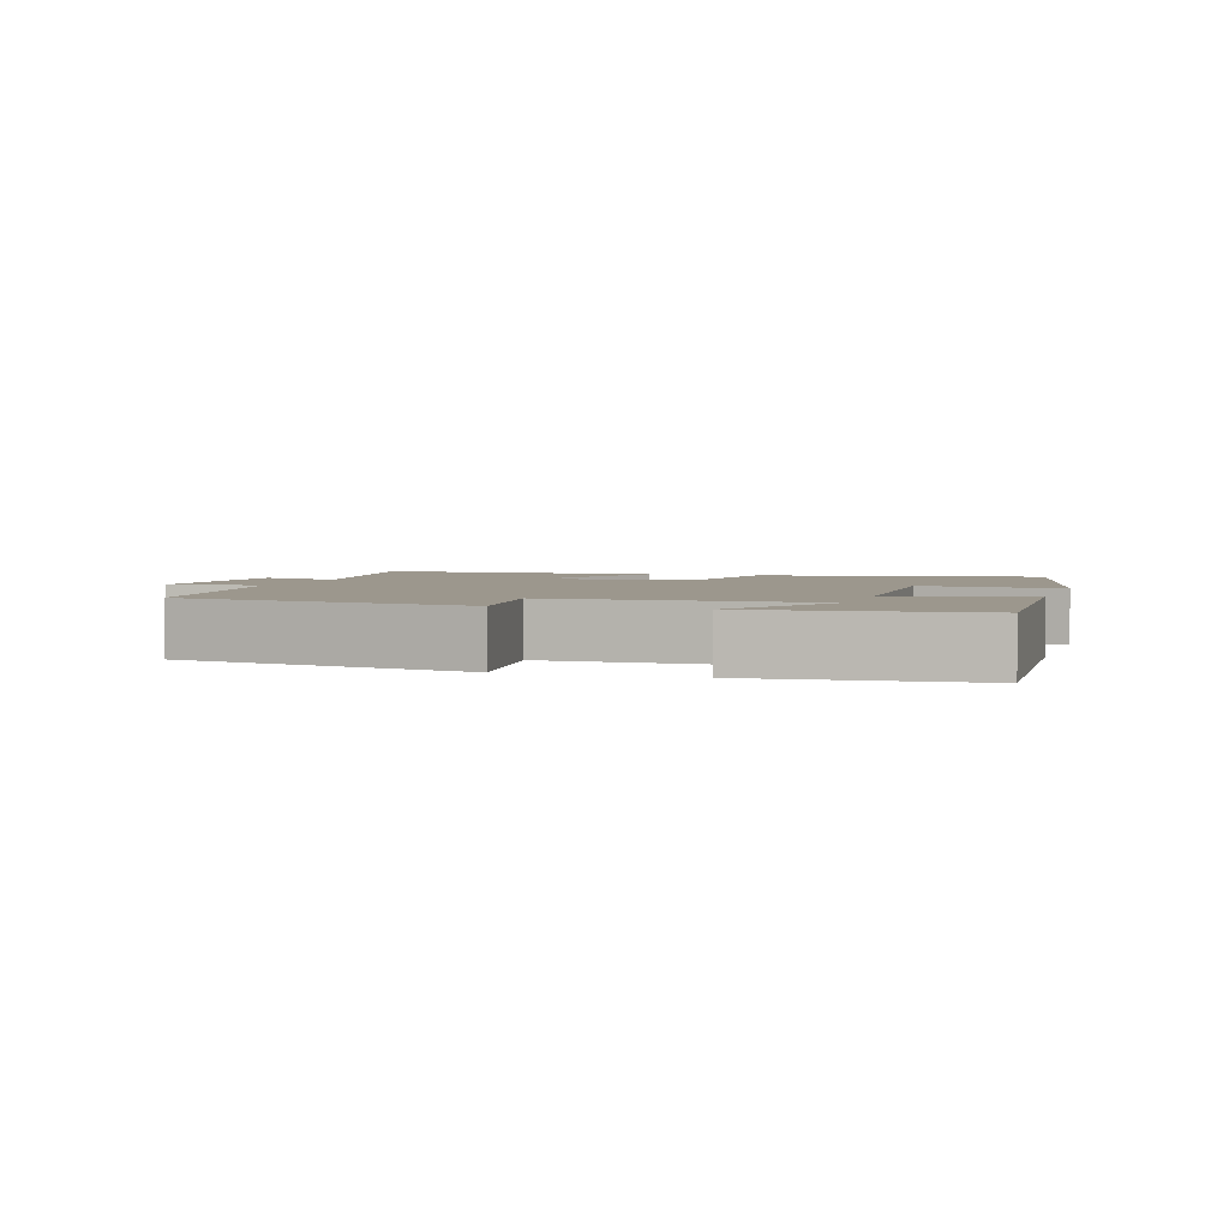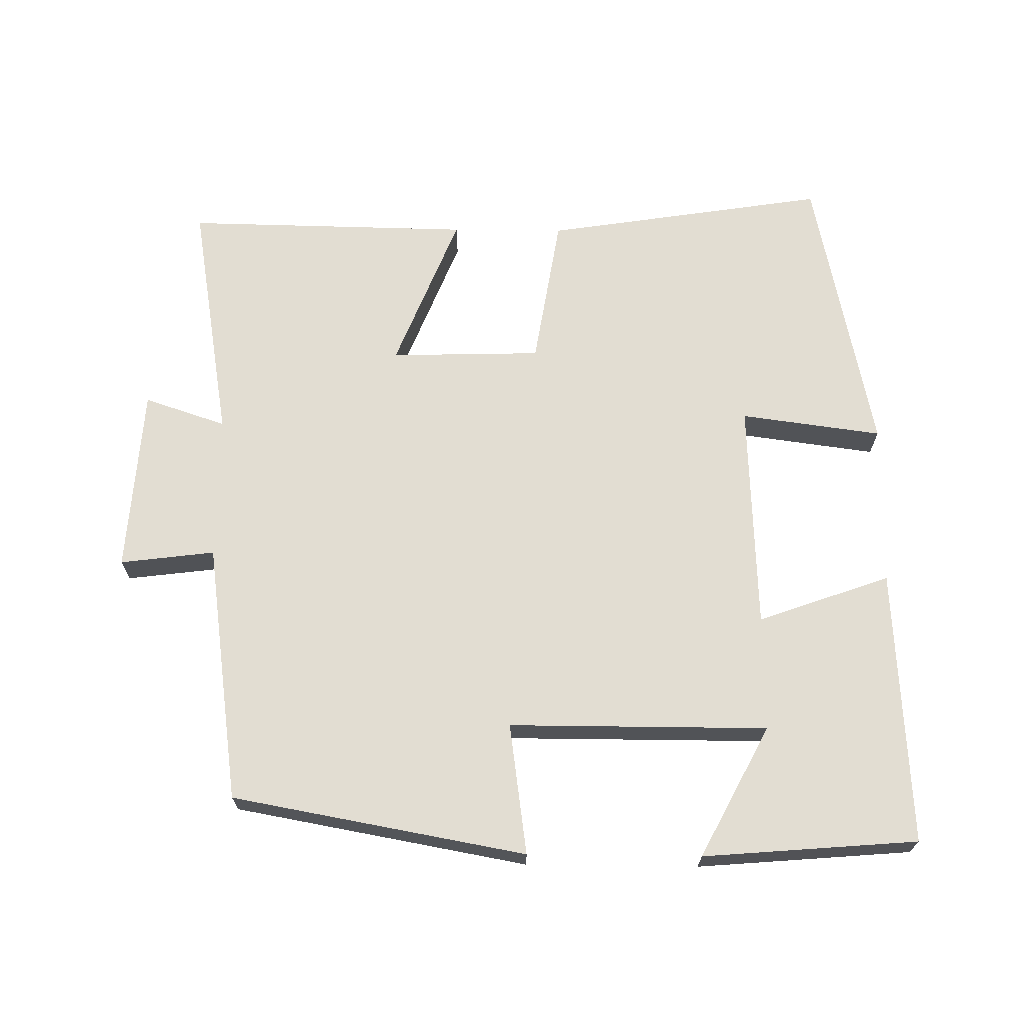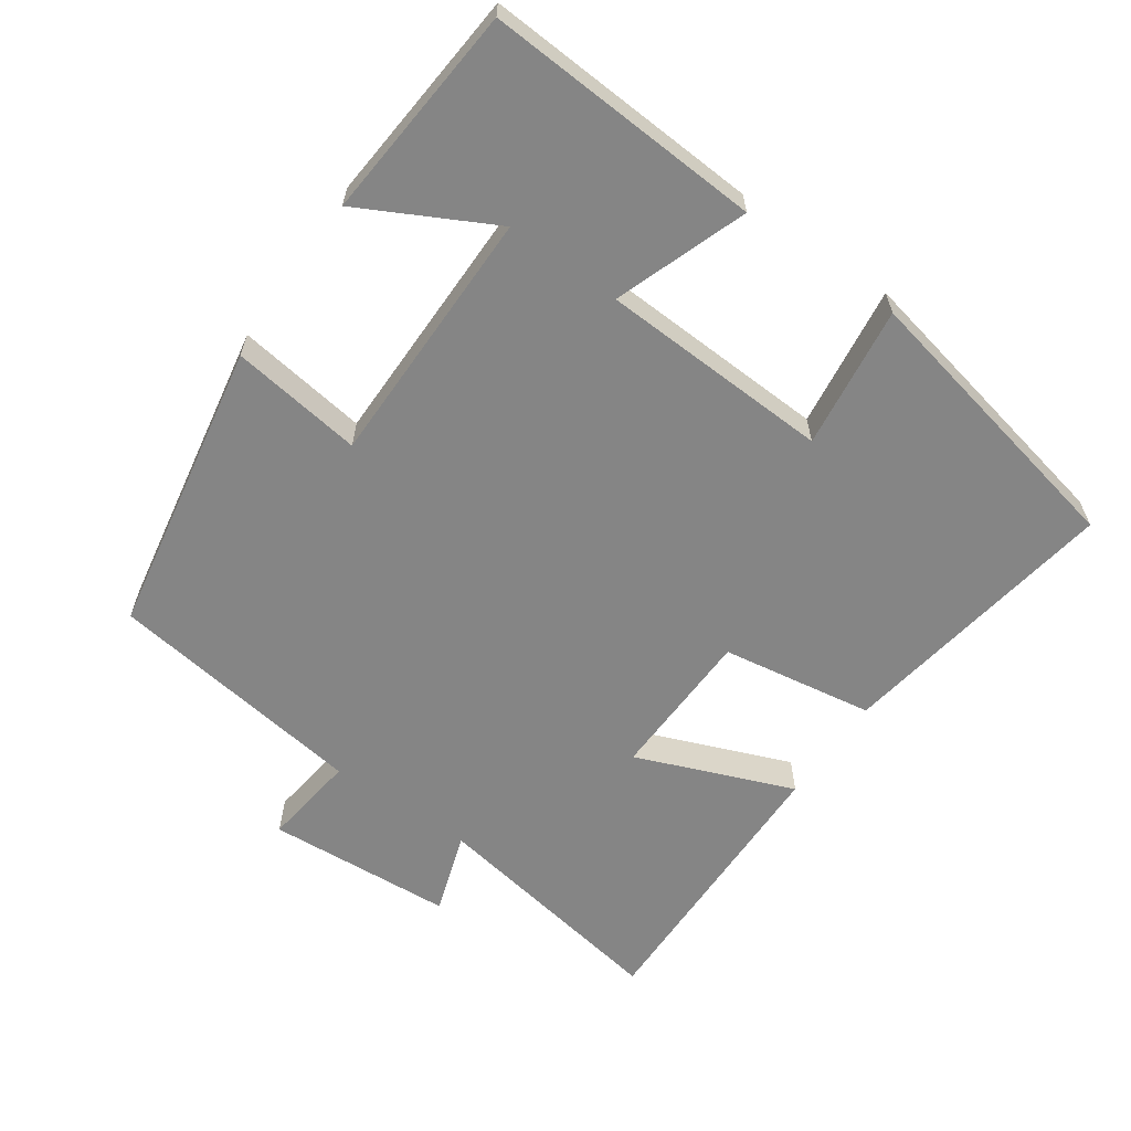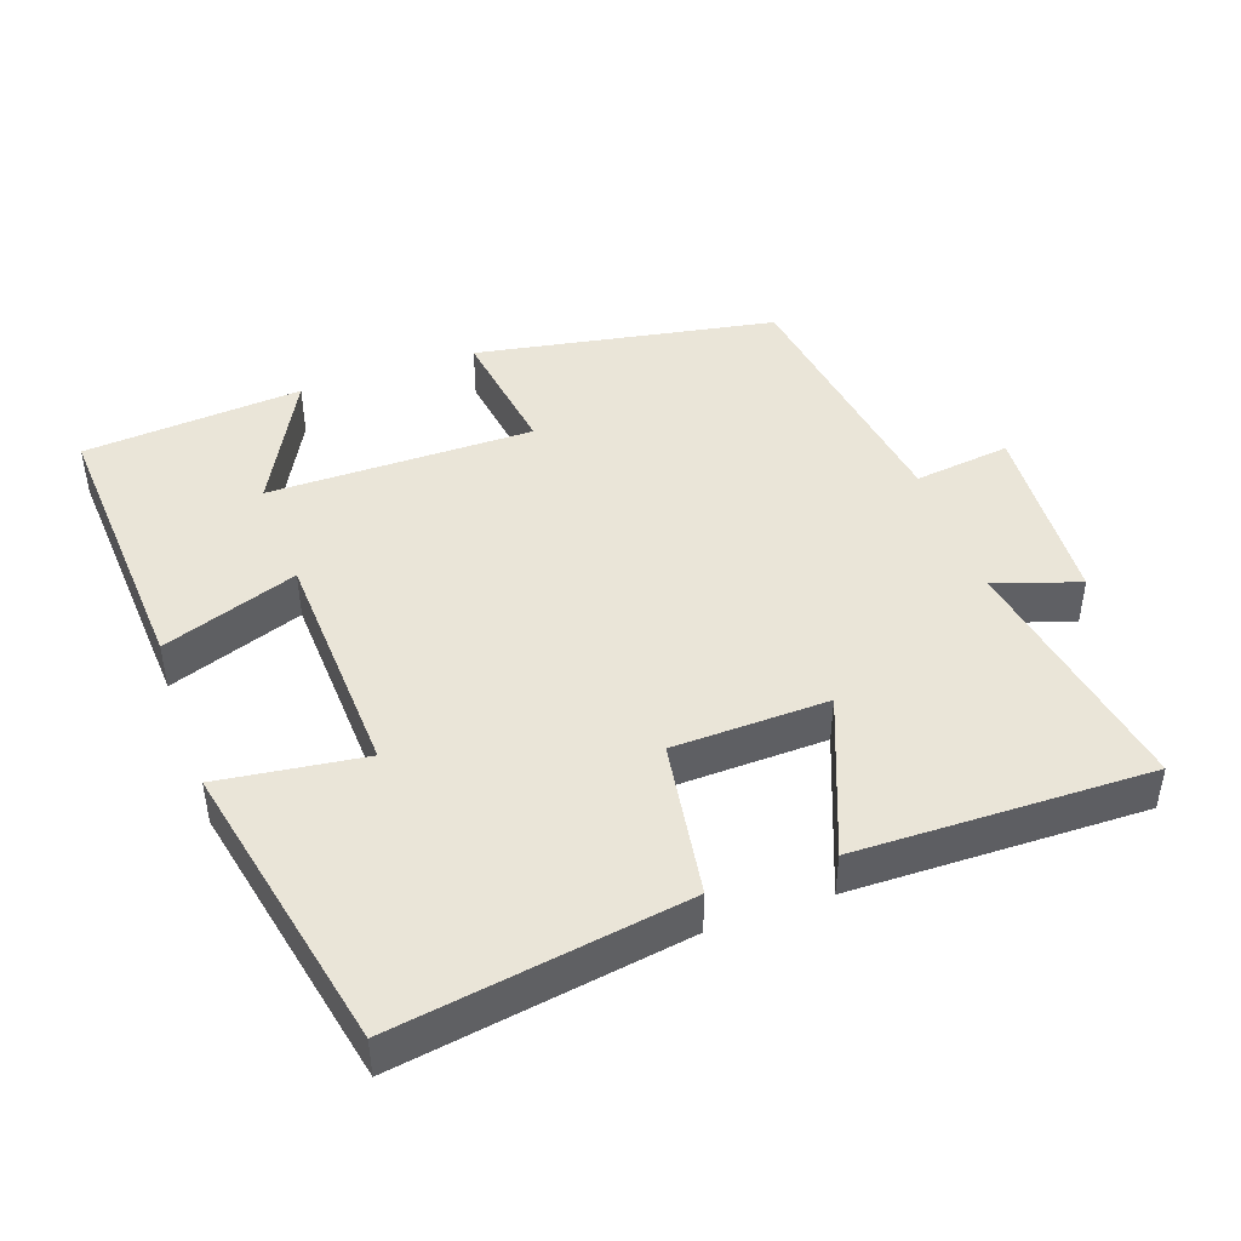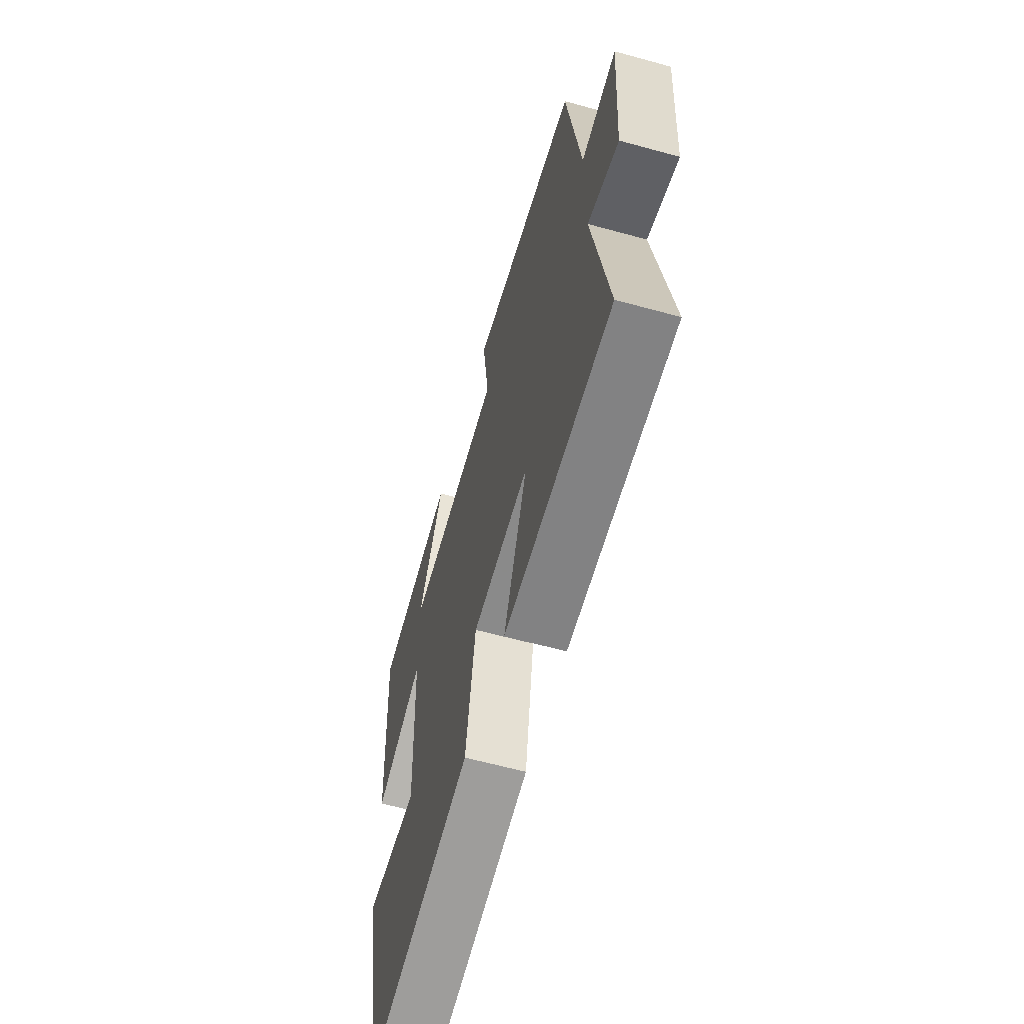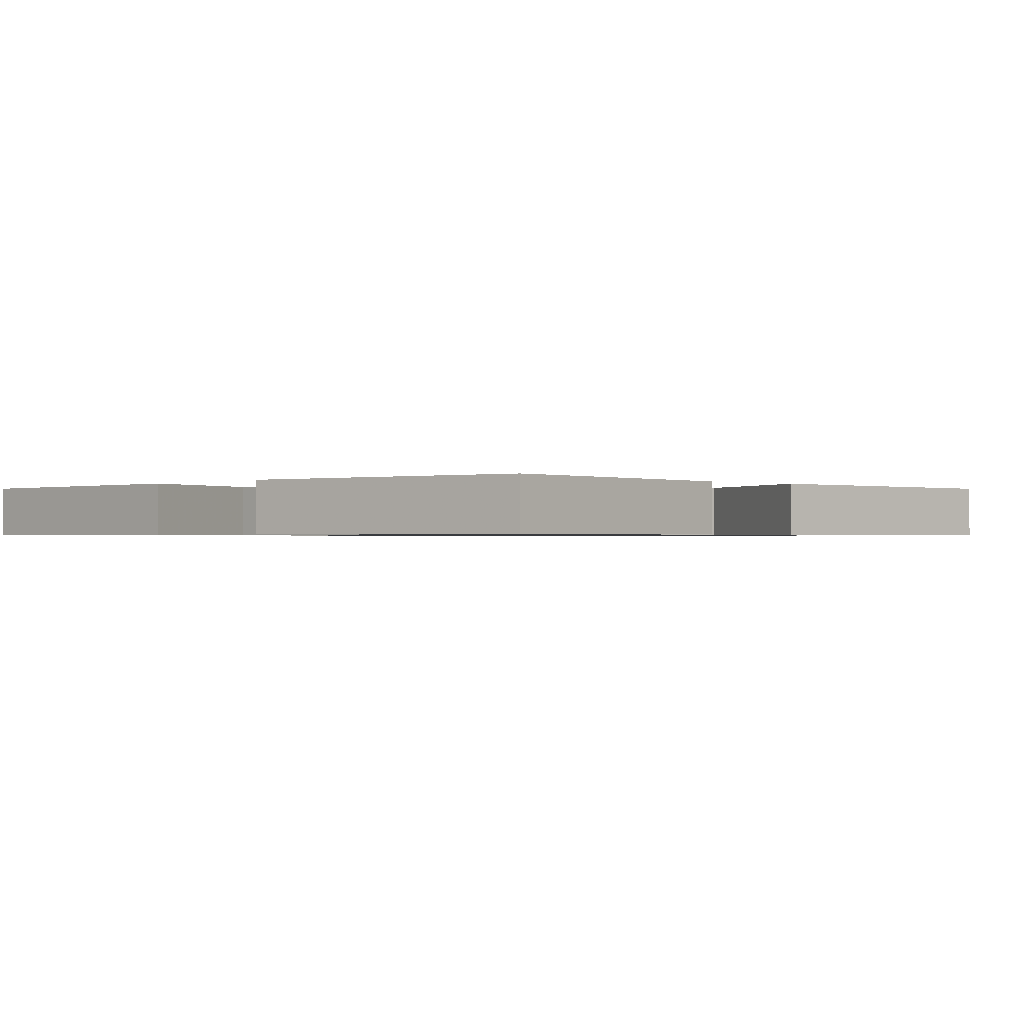
<metadata>
{"format":"obj","ext":"obj","renderer":"f3d","projection":"perspective","resolution":1024,"background":"white","views":[{"elev":2.9,"azim":17.5,"up":"+Y"},{"elev":68.2,"azim":0.7,"up":"+Y"},{"elev":-61.7,"azim":55.0,"up":"+Y"},{"elev":44.8,"azim":160.4,"up":"+Y"},{"elev":-61.8,"azim":-105.6,"up":"+Z"},{"elev":-0.8,"azim":137.7,"up":"+Y"}]}
</metadata>
<code>
v 0.523 0.07 0.475
v 0.5 0.07 0.081
v 0.312 0.07 0.148
v 0.298 0.07 -0.18
v 0.5 0.07 -0.153
v 0.415 0.07 -0.563
v 0.012 0.07 -0.5
v -0.023 0.07 -0.283
v -0.239 0.07 -0.277
v -0.15 0.07 -0.5
v -0.559 0.07 -0.507
v -0.5 0.07 -0.157
v -0.617 0.07 -0.196
v -0.635 0.07 0.07
v -0.5 0.07 0.053
v -0.448 0.07 0.424
v -0.029 0.07 0.5
v -0.055 0.07 0.313
v 0.315 0.07 0.313
v 0.217 0.07 0.5
v 0.523 0 0.475
v 0.5 0 0.081
v 0.312 0 0.148
v 0.298 0 -0.18
v 0.5 0 -0.153
v 0.415 0 -0.563
v 0.012 0 -0.5
v -0.023 0 -0.283
v -0.239 0 -0.277
v -0.15 0 -0.5
v -0.559 0 -0.507
v -0.5 0 -0.157
v -0.617 0 -0.196
v -0.635 0 0.07
v -0.5 0 0.053
v -0.448 0 0.424
v -0.029 0 0.5
v -0.055 0 0.313
v 0.315 0 0.313
v 0.217 0 0.5
f 19 20 1 2
f 18 19 2 3
f 15 16 17 18
f 15 18 3 4
f 12 13 14 15
f 12 15 4
f 9 10 11 12
f 8 9 12 4
f 6 7 8
f 5 6 8
f 4 5 8
f 22 21 40 39
f 23 22 39 38
f 38 37 36 35
f 24 23 38 35
f 35 34 33 32
f 24 35 32
f 32 31 30 29
f 24 32 29 28
f 28 27 26
f 28 26 25
f 28 25 24
f 1 21 22 2
f 2 22 23 3
f 3 23 24 4
f 4 24 25 5
f 5 25 26 6
f 6 26 27 7
f 7 27 28 8
f 8 28 29 9
f 9 29 30 10
f 10 30 31 11
f 11 31 32 12
f 12 32 33 13
f 13 33 34 14
f 14 34 35 15
f 15 35 36 16
f 16 36 37 17
f 17 37 38 18
f 18 38 39 19
f 19 39 40 20
f 20 40 21 1

</code>
